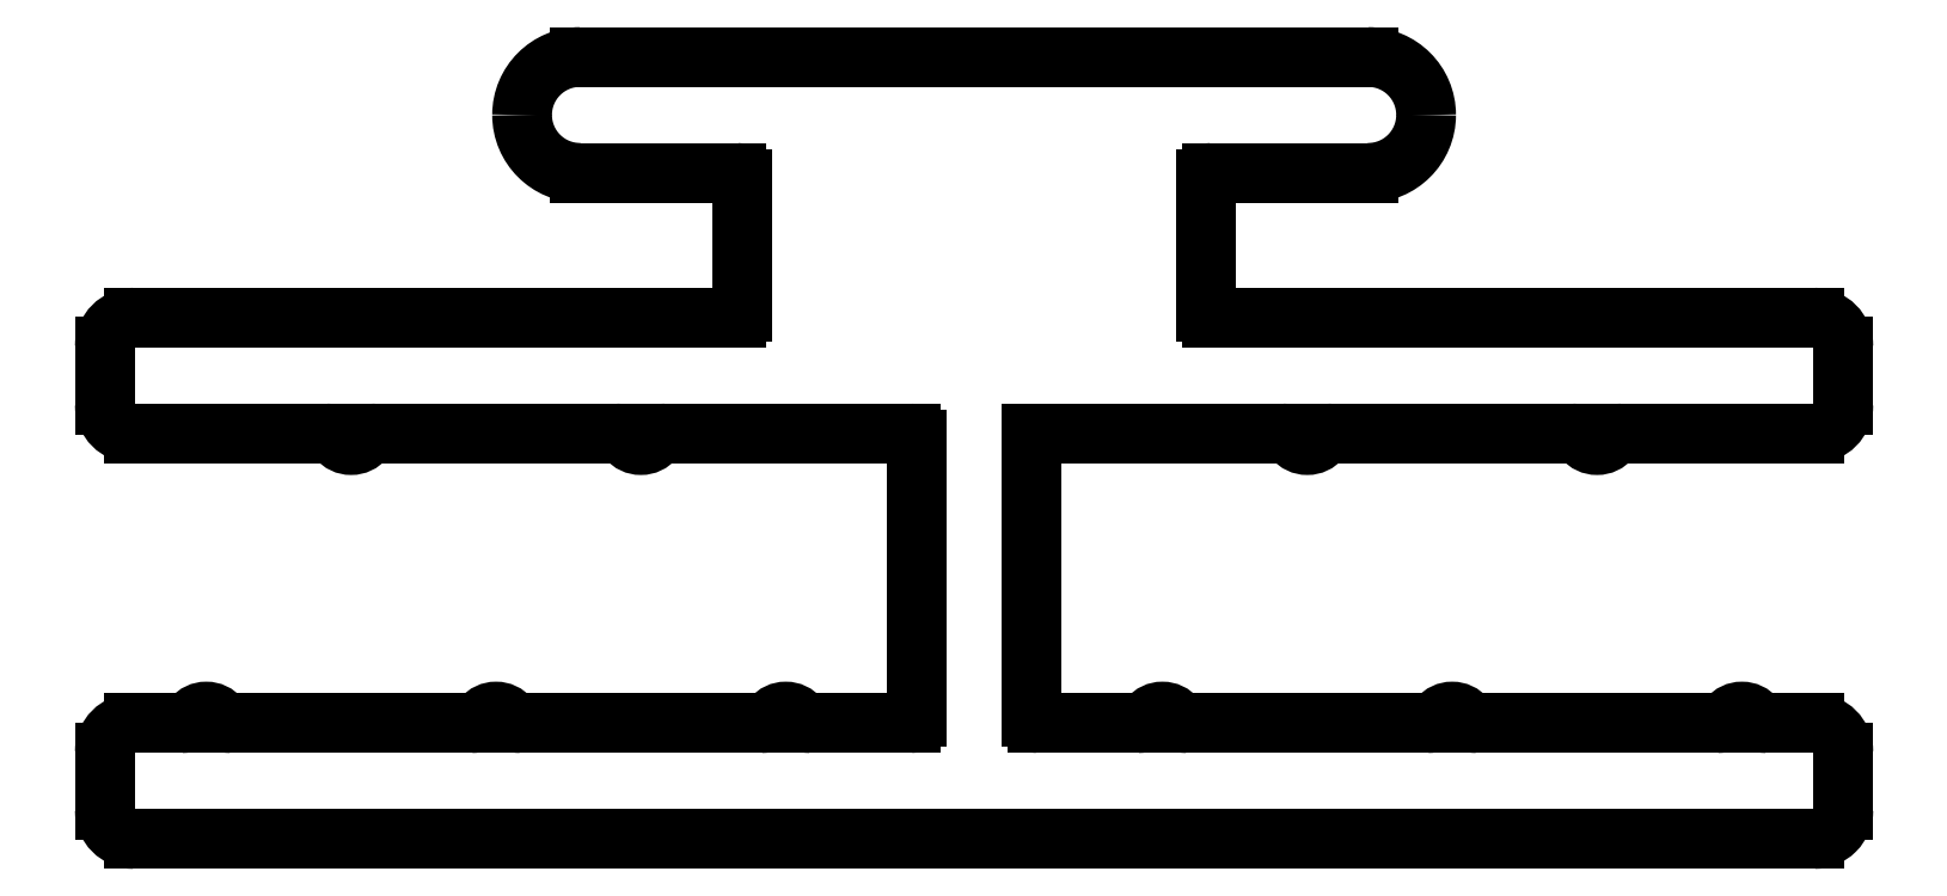
<metadata>
{"format":"dxf","ext":"dxf","renderer":"ezdxf+matplotlib","layout":"modelspace","background":"white","min_lineweight":24,"dpi":150}
</metadata>
<code>
0
SECTION
2
ENTITIES
0
ARC
8
0
10
229.6
20
903.9
30
0
40
0.25
50
90
51
140.5
0
LINE
8
0
10
229.6
20
904.1
30
0
11
233.8
21
904.1
31
0
0
ARC
8
0
10
229.2
20
904.2
30
0
40
0.3
50
219.5
51
320.5
0
ARC
8
0
10
233.8
20
904
30
0
40
0.1
50
0
51
90
0
ARC
8
0
10
228.7
20
903.9
30
0
40
0.25
50
39.52
51
90
0
LINE
8
0
10
233.9
20
904
30
0
11
233.9
21
899.2
31
0
0
LINE
8
0
10
228.7
20
904.1
30
0
11
224.6
21
904.1
31
0
0
ARC
8
0
10
233.8
20
899.2
30
0
40
0.1
50
270
51
0
0
ARC
8
0
10
224.6
20
903.9
30
0
40
0.25
50
90
51
140.5
0
LINE
8
0
10
233.8
20
899.1
30
0
11
232.1
21
899.1
31
0
0
ARC
8
0
10
224.2
20
904.2
30
0
40
0.3
50
219.5
51
320.5
0
ARC
8
0
10
232.1
20
899.4
30
0
40
0.25
50
219.5
51
270
0
ARC
8
0
10
223.7
20
903.9
30
0
40
0.25
50
39.52
51
90
0
ARC
8
0
10
231.7
20
899
30
0
40
0.3
50
39.52
51
140.5
0
LINE
8
0
10
223.7
20
904.1
30
0
11
220.4
21
904.1
31
0
0
ARC
8
0
10
231.2
20
899.4
30
0
40
0.25
50
270
51
320.5
0
ARC
8
0
10
220.4
20
904.6
30
0
40
0.5
50
180
51
270
0
LINE
8
0
10
227.1
20
899.1
30
0
11
231.2
21
899.1
31
0
0
LINE
8
0
10
219.9
20
905.6
30
0
11
219.9
21
904.6
31
0
0
ARC
8
0
10
227.1
20
899.4
30
0
40
0.25
50
219.5
51
270
0
ARC
8
0
10
220.4
20
905.6
30
0
40
0.5
50
90
51
180
0
ARC
8
0
10
226.7
20
899
30
0
40
0.3
50
39.52
51
140.5
0
LINE
8
0
10
230.8
20
906.1
30
0
11
220.4
21
906.1
31
0
0
ARC
8
0
10
226.2
20
899.4
30
0
40
0.25
50
270
51
320.5
0
ARC
8
0
10
230.8
20
906.2
30
0
40
0.1
50
270
51
0
0
LINE
8
0
10
222.1
20
899.1
30
0
11
226.2
21
899.1
31
0
0
LINE
8
0
10
230.9
20
908.5
30
0
11
230.9
21
906.2
31
0
0
ARC
8
0
10
222.1
20
899.4
30
0
40
0.25
50
219.5
51
270
0
ARC
8
0
10
230.8
20
908.5
30
0
40
0.1
50
0
51
90
0
ARC
8
0
10
221.7
20
899
30
0
40
0.3
50
39.52
51
140.5
0
LINE
8
0
10
230.8
20
908.6
30
0
11
228.1
21
908.6
31
0
0
ARC
8
0
10
221.2
20
899.4
30
0
40
0.25
50
270
51
320.5
0
ARC
8
0
10
228.1
20
909.6
30
0
40
1
50
180
51
270
0
LINE
8
0
10
221.2
20
899.1
30
0
11
220.4
21
899.1
31
0
0
ARC
8
0
10
228.1
20
909.6
30
0
40
1
50
90
51
180
0
ARC
8
0
10
220.4
20
898.6
30
0
40
0.5
50
90
51
180
0
LINE
8
0
10
241.7
20
910.6
30
0
11
228.1
21
910.6
31
0
0
LINE
8
0
10
219.9
20
898.6
30
0
11
219.9
21
897.6
31
0
0
ARC
8
0
10
241.7
20
909.6
30
0
40
1
50
0
51
90
0
ARC
8
0
10
220.4
20
897.6
30
0
40
0.5
50
180
51
270
0
ARC
8
0
10
241.7
20
909.6
30
0
40
1
50
270
51
0
0
LINE
8
0
10
220.4
20
897.1
30
0
11
235.9
21
897.1
31
0
0
LINE
8
0
10
239
20
908.6
30
0
11
241.7
21
908.6
31
0
0
LINE
8
0
10
249.4
20
897.1
30
0
11
235.9
21
897.1
31
0
0
ARC
8
0
10
239
20
908.5
30
0
40
0.1
50
90
51
180
0
ARC
8
0
10
249.4
20
897.6
30
0
40
0.5
50
270
51
2.606e-11
0
LINE
8
0
10
238.9
20
908.5
30
0
11
238.9
21
906.2
31
0
0
LINE
8
0
10
249.9
20
898.6
30
0
11
249.9
21
897.6
31
0
0
ARC
8
0
10
239
20
906.2
30
0
40
0.1
50
180
51
270
0
ARC
8
0
10
249.4
20
898.6
30
0
40
0.5
50
0
51
90
0
LINE
8
0
10
249.4
20
906.1
30
0
11
239
21
906.1
31
0
0
LINE
8
0
10
248.6
20
899.1
30
0
11
249.4
21
899.1
31
0
0
ARC
8
0
10
249.4
20
905.6
30
0
40
0.5
50
0
51
90
0
ARC
8
0
10
248.6
20
899.4
30
0
40
0.25
50
219.5
51
270
0
LINE
8
0
10
249.9
20
905.6
30
0
11
249.9
21
904.6
31
0
0
ARC
8
0
10
248.2
20
899
30
0
40
0.3
50
39.52
51
140.5
0
ARC
8
0
10
249.4
20
904.6
30
0
40
0.5
50
270
51
0
0
ARC
8
0
10
247.7
20
899.4
30
0
40
0.25
50
270
51
320.5
0
LINE
8
0
10
246.1
20
904.1
30
0
11
249.4
21
904.1
31
0
0
LINE
8
0
10
247.7
20
899.1
30
0
11
243.6
21
899.1
31
0
0
ARC
8
0
10
246.1
20
903.9
30
0
40
0.25
50
90
51
140.5
0
ARC
8
0
10
243.6
20
899.4
30
0
40
0.25
50
219.5
51
270
0
ARC
8
0
10
245.7
20
904.2
30
0
40
0.3
50
219.5
51
320.5
0
ARC
8
0
10
243.2
20
899
30
0
40
0.3
50
39.52
51
140.5
0
ARC
8
0
10
245.2
20
903.9
30
0
40
0.25
50
39.52
51
90
0
ARC
8
0
10
242.7
20
899.4
30
0
40
0.25
50
270
51
320.5
0
LINE
8
0
10
241.1
20
904.1
30
0
11
245.2
21
904.1
31
0
0
LINE
8
0
10
242.7
20
899.1
30
0
11
238.6
21
899.1
31
0
0
ARC
8
0
10
241.1
20
903.9
30
0
40
0.25
50
90
51
140.5
0
ARC
8
0
10
238.6
20
899.4
30
0
40
0.25
50
219.5
51
270
0
ARC
8
0
10
240.7
20
904.2
30
0
40
0.3
50
219.5
51
320.5
0
ARC
8
0
10
238.2
20
899
30
0
40
0.3
50
39.52
51
140.5
0
ARC
8
0
10
240.2
20
903.9
30
0
40
0.25
50
39.52
51
90
0
ARC
8
0
10
237.7
20
899.4
30
0
40
0.25
50
270
51
320.5
0
LINE
8
0
10
240.2
20
904.1
30
0
11
236
21
904.1
31
0
0
LINE
8
0
10
236
20
899.1
30
0
11
237.7
21
899.1
31
0
0
LINE
8
0
10
236
20
904.1
30
0
11
235.9
21
904.1
31
0
0
ARC
8
0
10
236
20
899.2
30
0
40
0.1
50
180
51
270
0
LINE
8
0
10
235.9
20
904.1
30
0
11
235.9
21
899.2
31
0
0
ENDSEC
0
EOF

</code>
